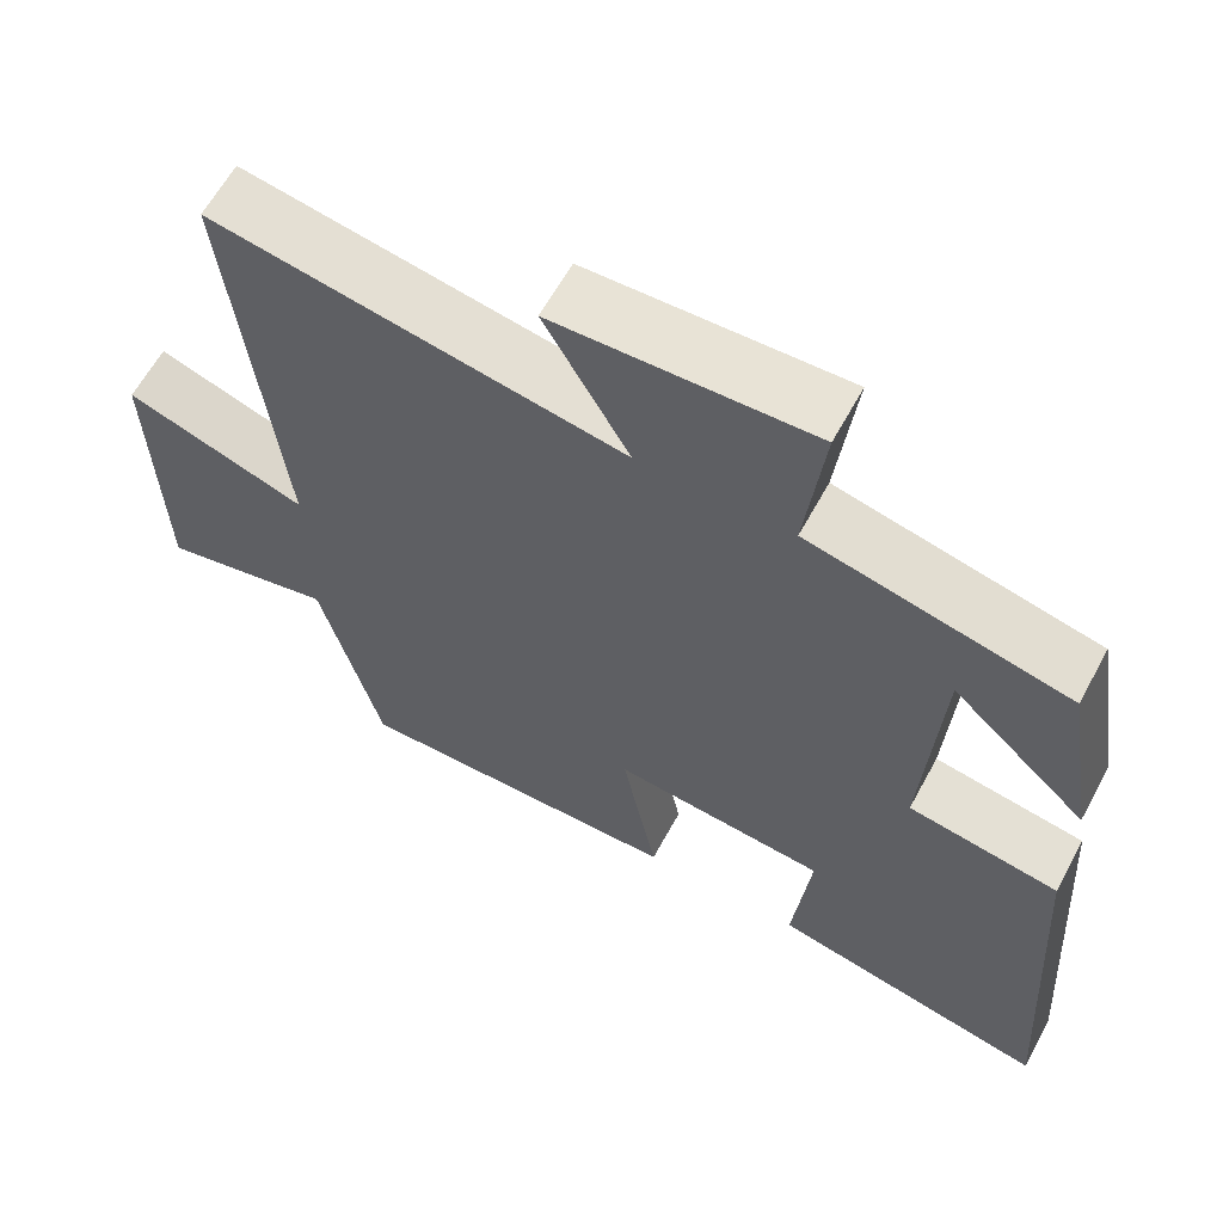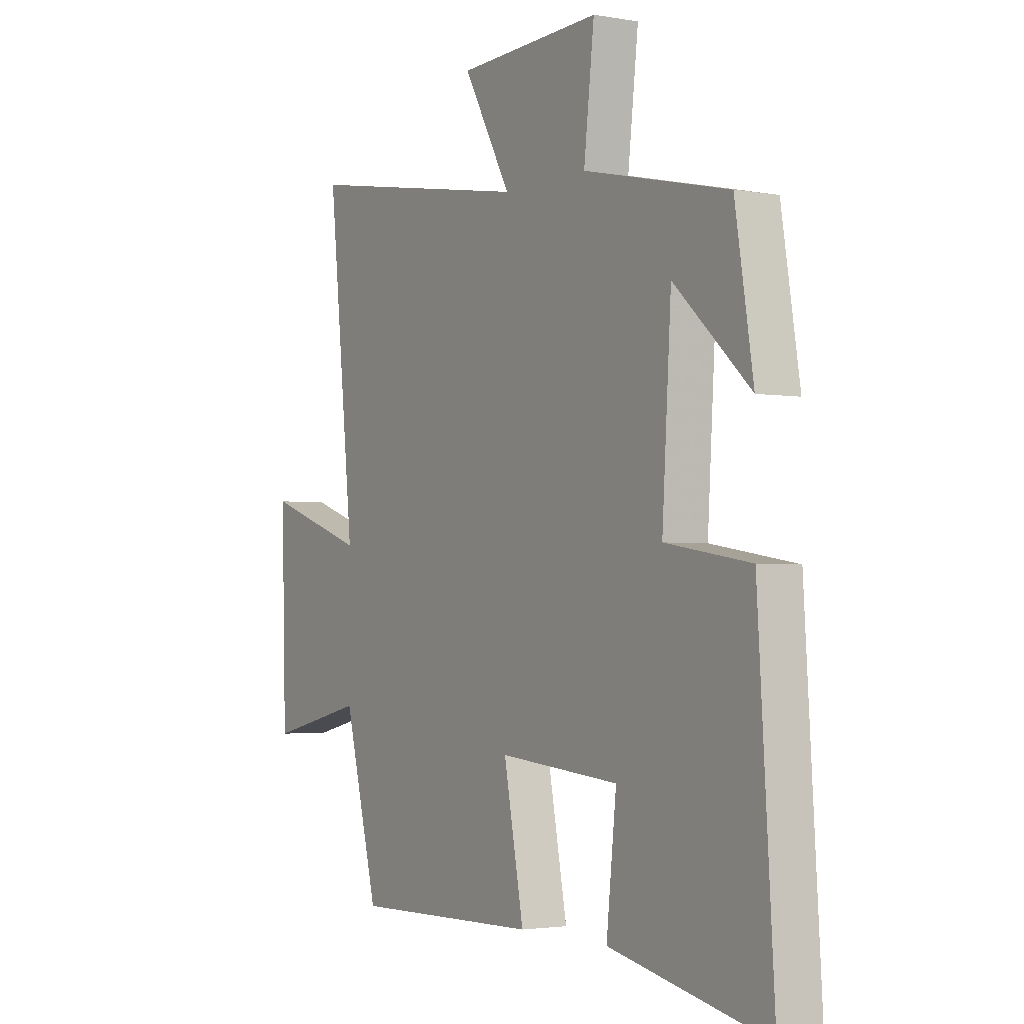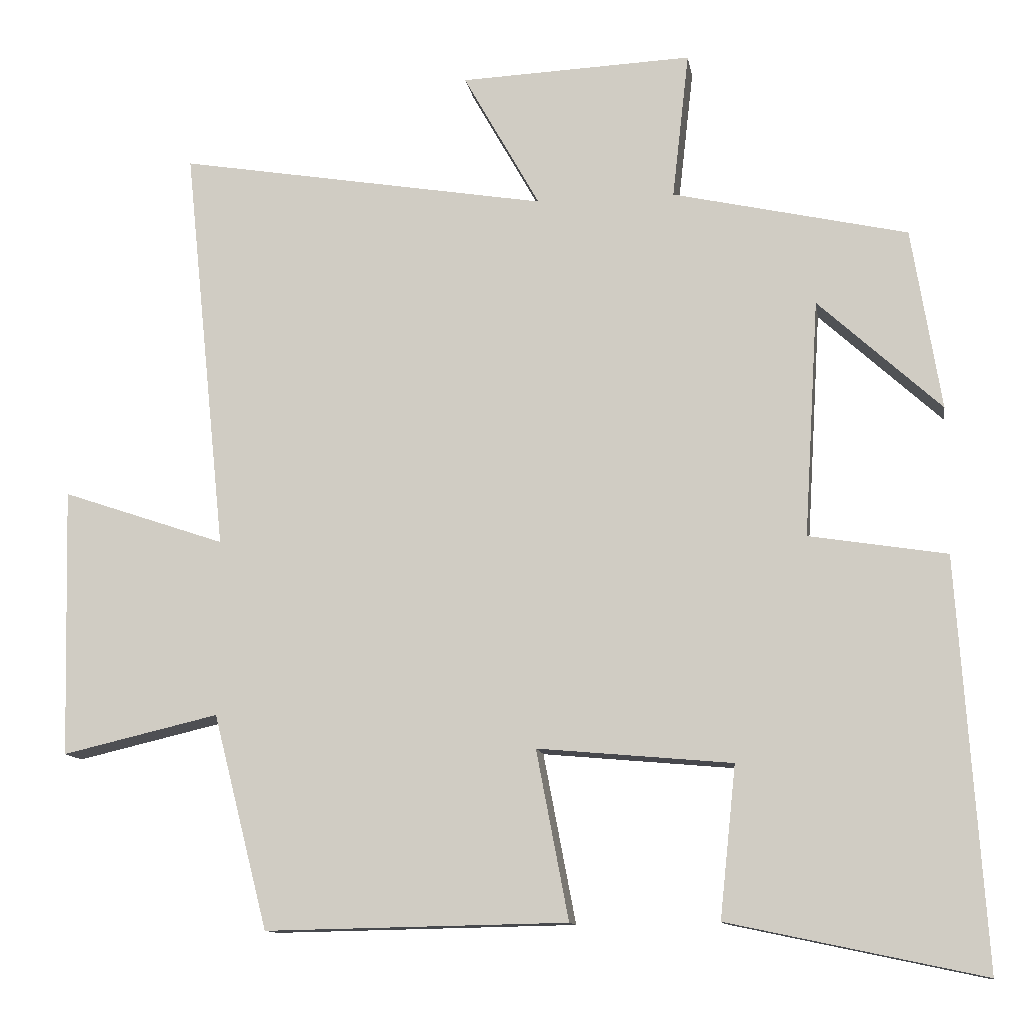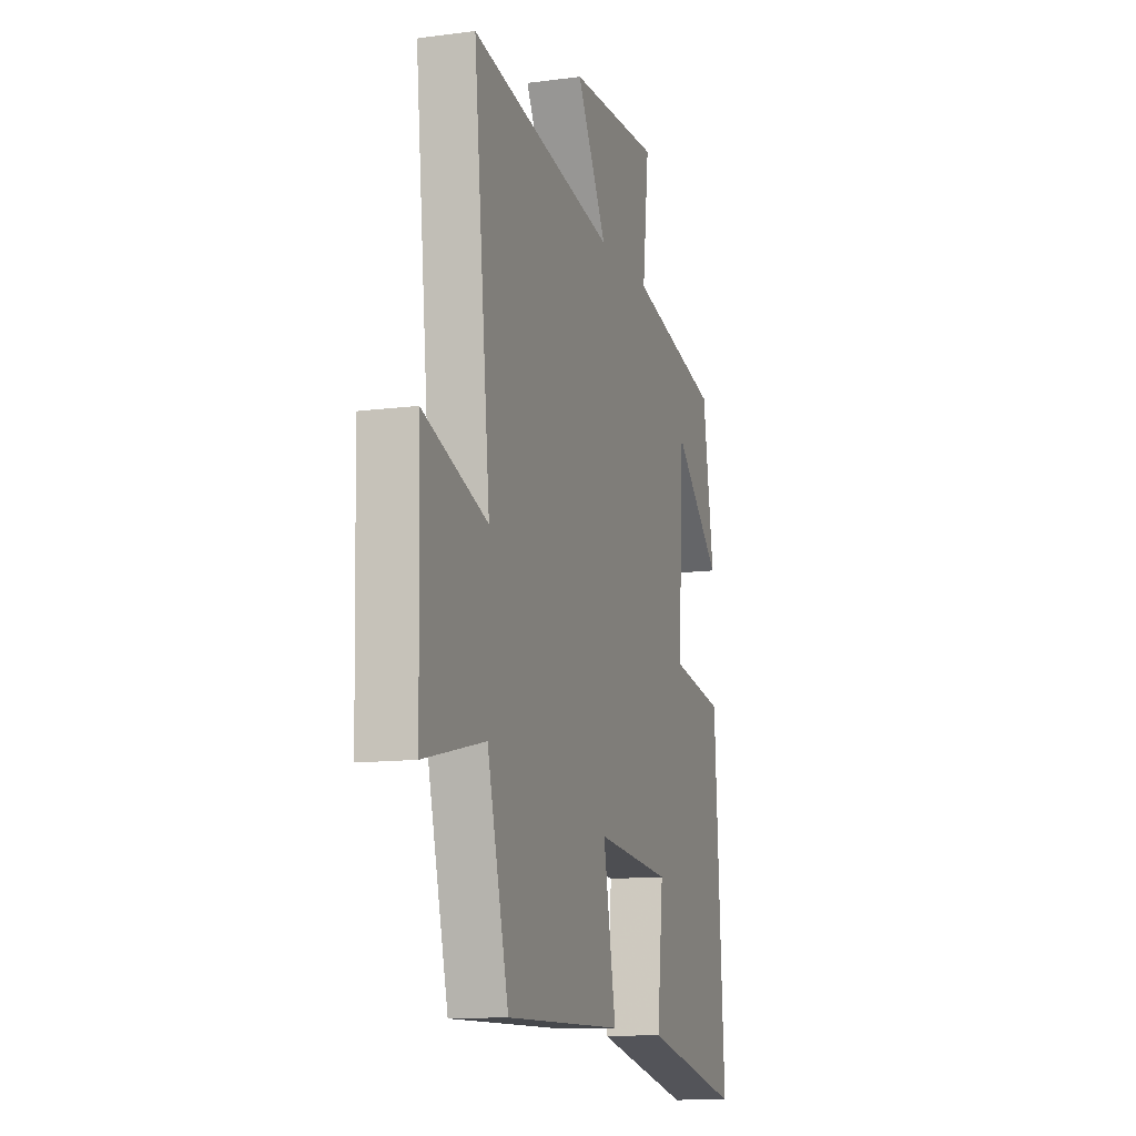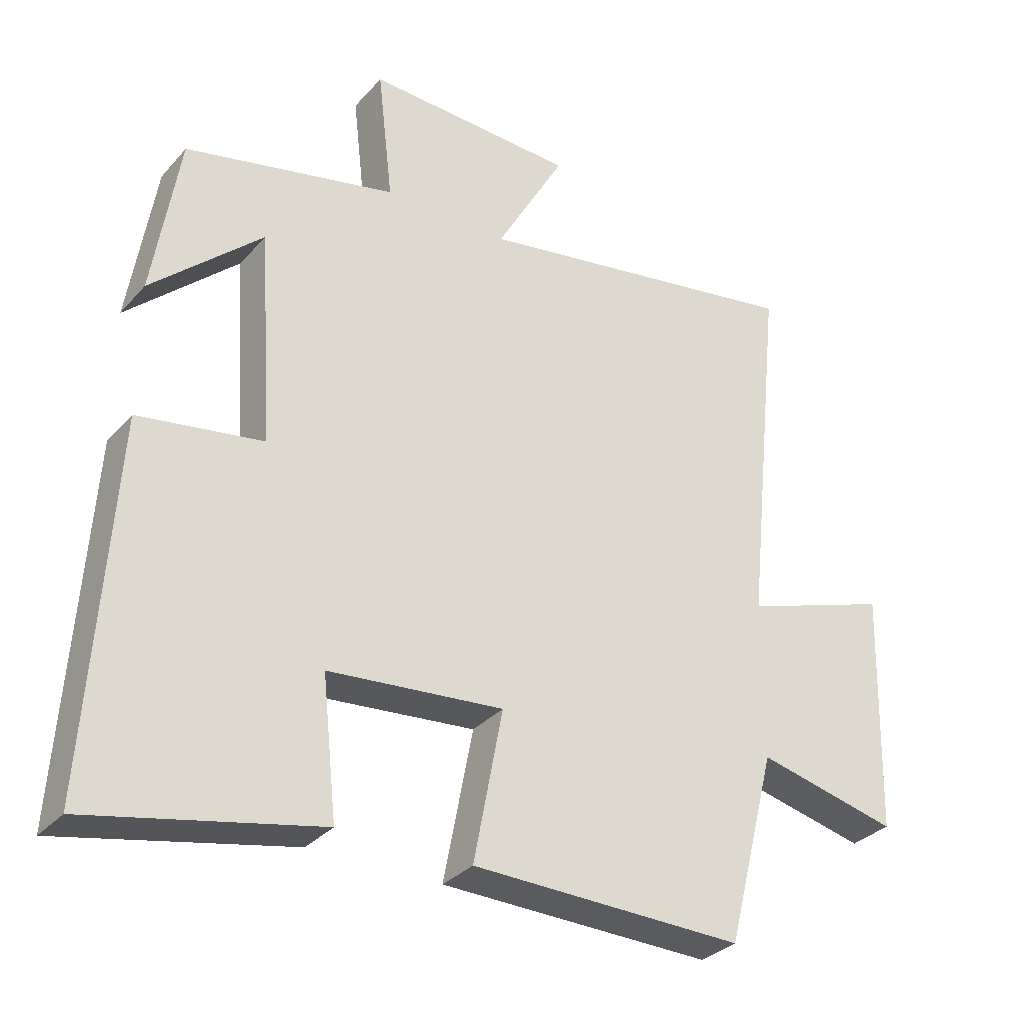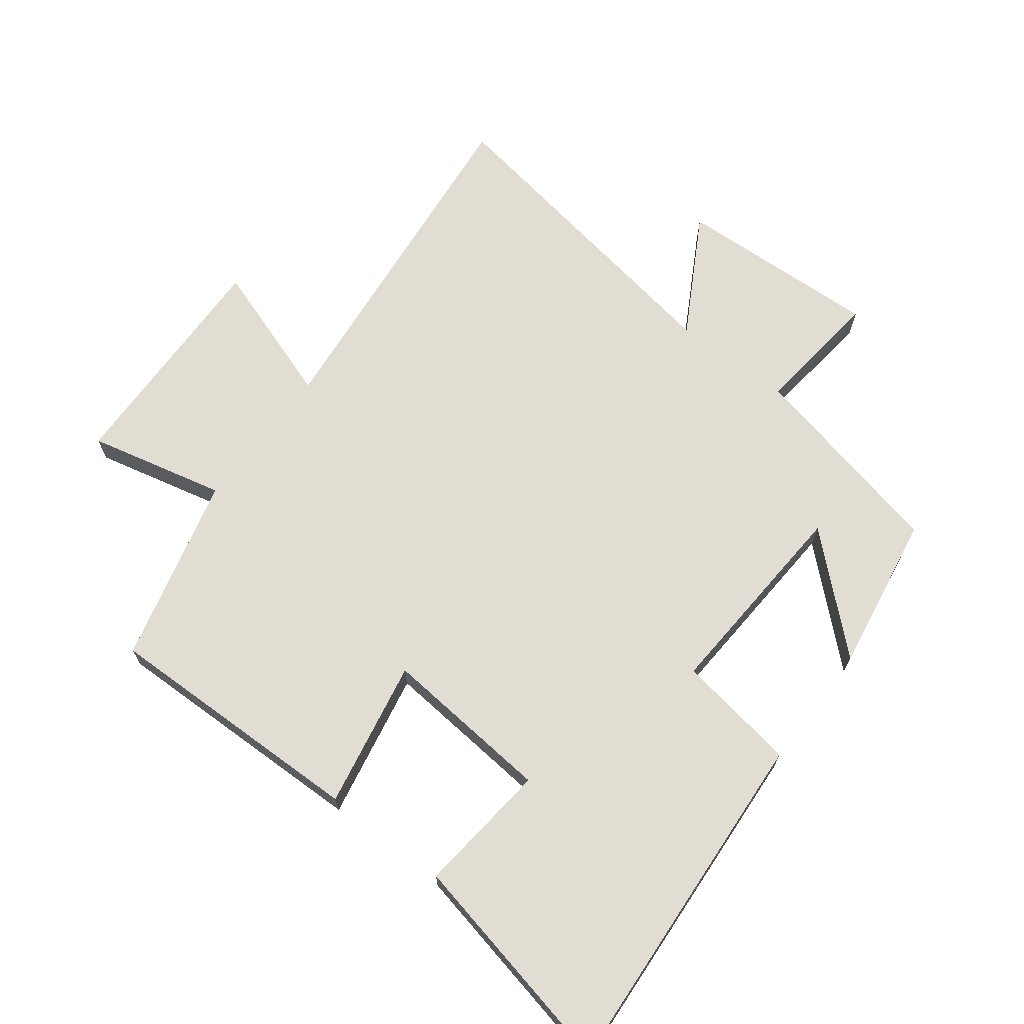
<metadata>
{"format":"obj","ext":"obj","renderer":"f3d","projection":"perspective","resolution":1024,"background":"white","views":[{"elev":62.4,"azim":-151.5,"up":"+Z"},{"elev":-2.5,"azim":-122.1,"up":"+Z"},{"elev":-11.8,"azim":-170.9,"up":"+Z"},{"elev":-12.2,"azim":107.3,"up":"+Z"},{"elev":-32.0,"azim":-34.1,"up":"+Z"},{"elev":68.1,"azim":-142.7,"up":"+Y"}]}
</metadata>
<code>
v -0.536 0.07 -0.574
v -0.5 0.07 -0.02
v -0.312 0.07 0.01
v -0.332 0.07 0.334
v -0.5 0.07 0.18
v -0.46 0.07 0.428
v -0.139 0.07 0.5
v -0.162 0.07 0.701
v 0.156 0.07 0.687
v 0.051 0.07 0.5
v 0.558 0.07 0.585
v 0.5 0.07 0.027
v 0.724 0.07 0.103
v 0.714 0.07 -0.265
v 0.5 0.07 -0.215
v 0.425 0.07 -0.508
v 0.012 0.07 -0.5
v 0.056 0.07 -0.269
v -0.21 0.07 -0.293
v -0.188 0.07 -0.5
v -0.536 0 -0.574
v -0.5 0 -0.02
v -0.312 0 0.01
v -0.332 0 0.334
v -0.5 0 0.18
v -0.46 0 0.428
v -0.139 0 0.5
v -0.162 0 0.701
v 0.156 0 0.687
v 0.051 0 0.5
v 0.558 0 0.585
v 0.5 0 0.027
v 0.724 0 0.103
v 0.714 0 -0.265
v 0.5 0 -0.215
v 0.425 0 -0.508
v 0.012 0 -0.5
v 0.056 0 -0.269
v -0.21 0 -0.293
v -0.188 0 -0.5
f 19 20 1 2
f 18 19 2 3
f 15 16 17 18
f 15 18 3 4
f 12 13 14 15
f 12 15 4
f 10 11 12 4
f 7 8 9 10
f 7 10 4
f 6 7 4
f 4 5 6
f 22 21 40 39
f 23 22 39 38
f 38 37 36 35
f 24 23 38 35
f 35 34 33 32
f 24 35 32
f 24 32 31 30
f 30 29 28 27
f 24 30 27
f 24 27 26
f 26 25 24
f 1 21 22 2
f 2 22 23 3
f 3 23 24 4
f 4 24 25 5
f 5 25 26 6
f 6 26 27 7
f 7 27 28 8
f 8 28 29 9
f 9 29 30 10
f 10 30 31 11
f 11 31 32 12
f 12 32 33 13
f 13 33 34 14
f 14 34 35 15
f 15 35 36 16
f 16 36 37 17
f 17 37 38 18
f 18 38 39 19
f 19 39 40 20
f 20 40 21 1

</code>
